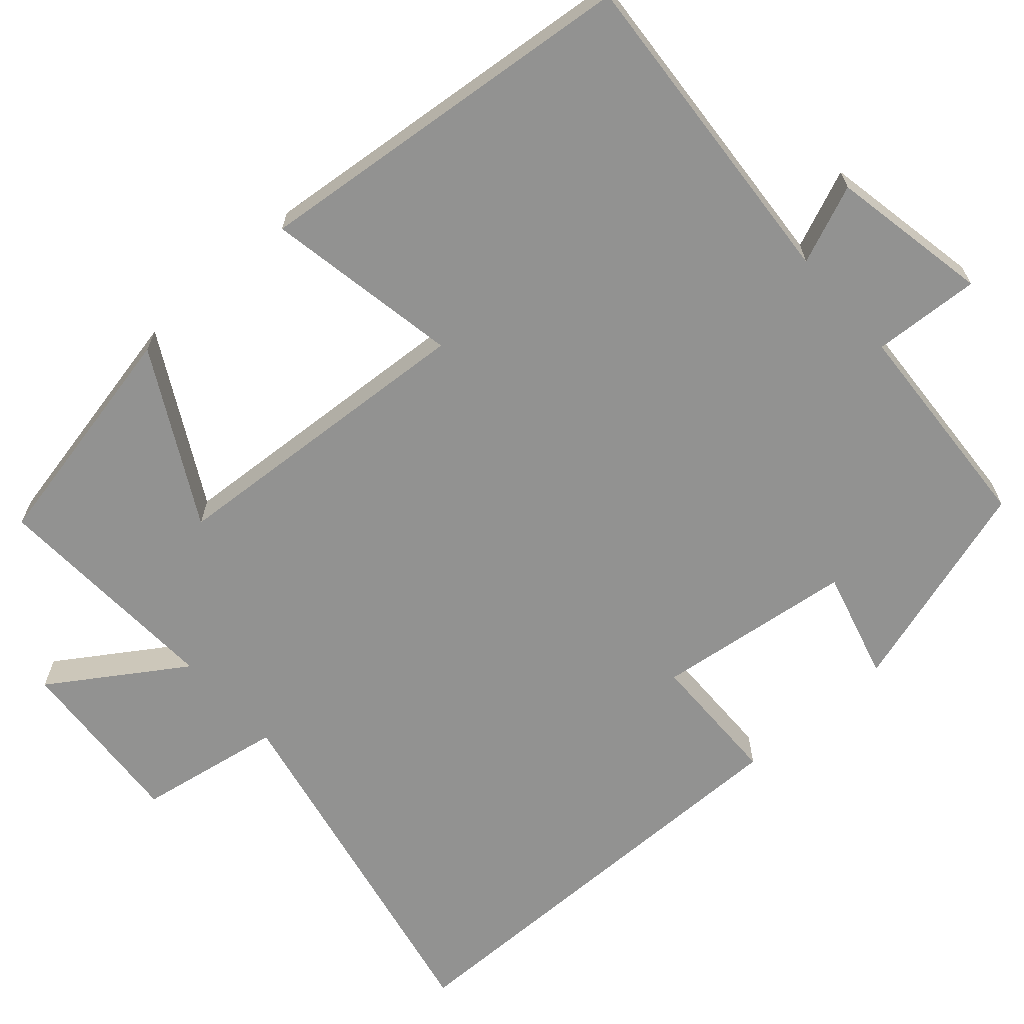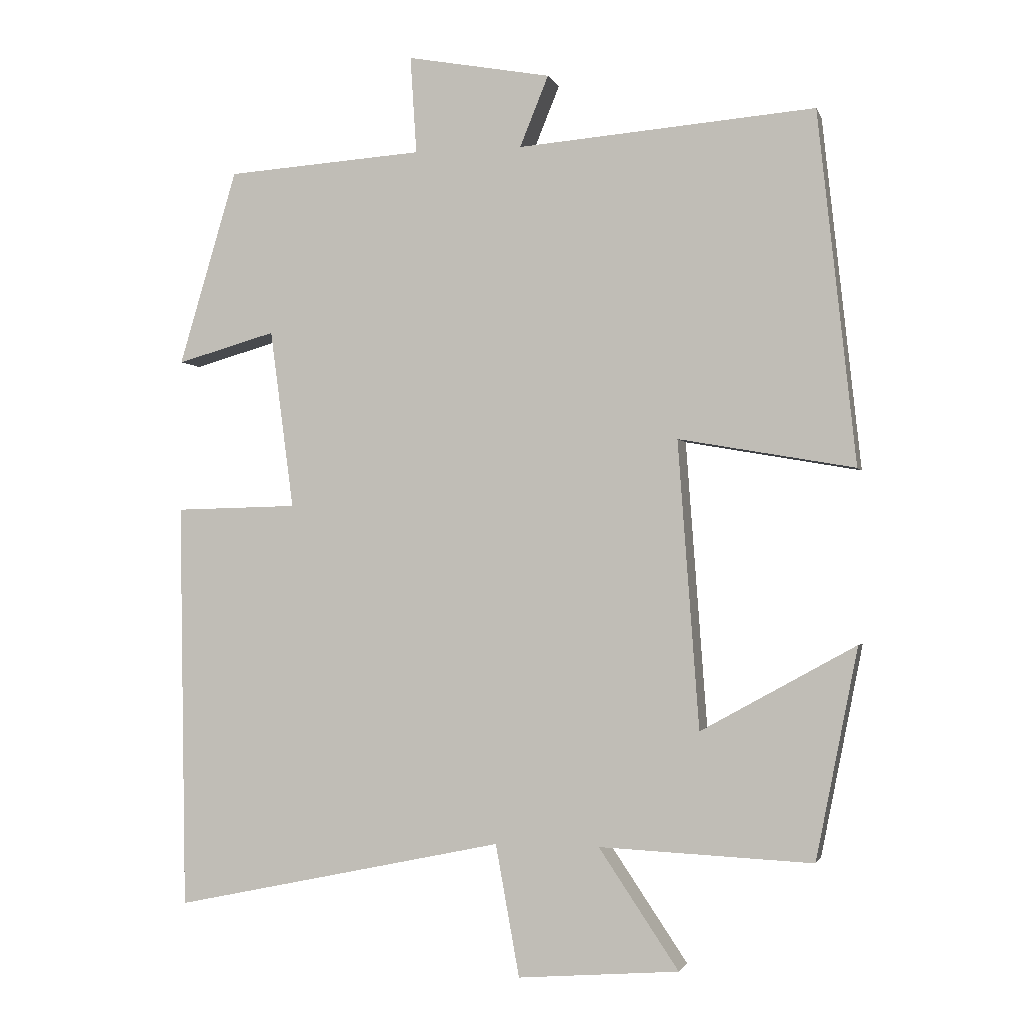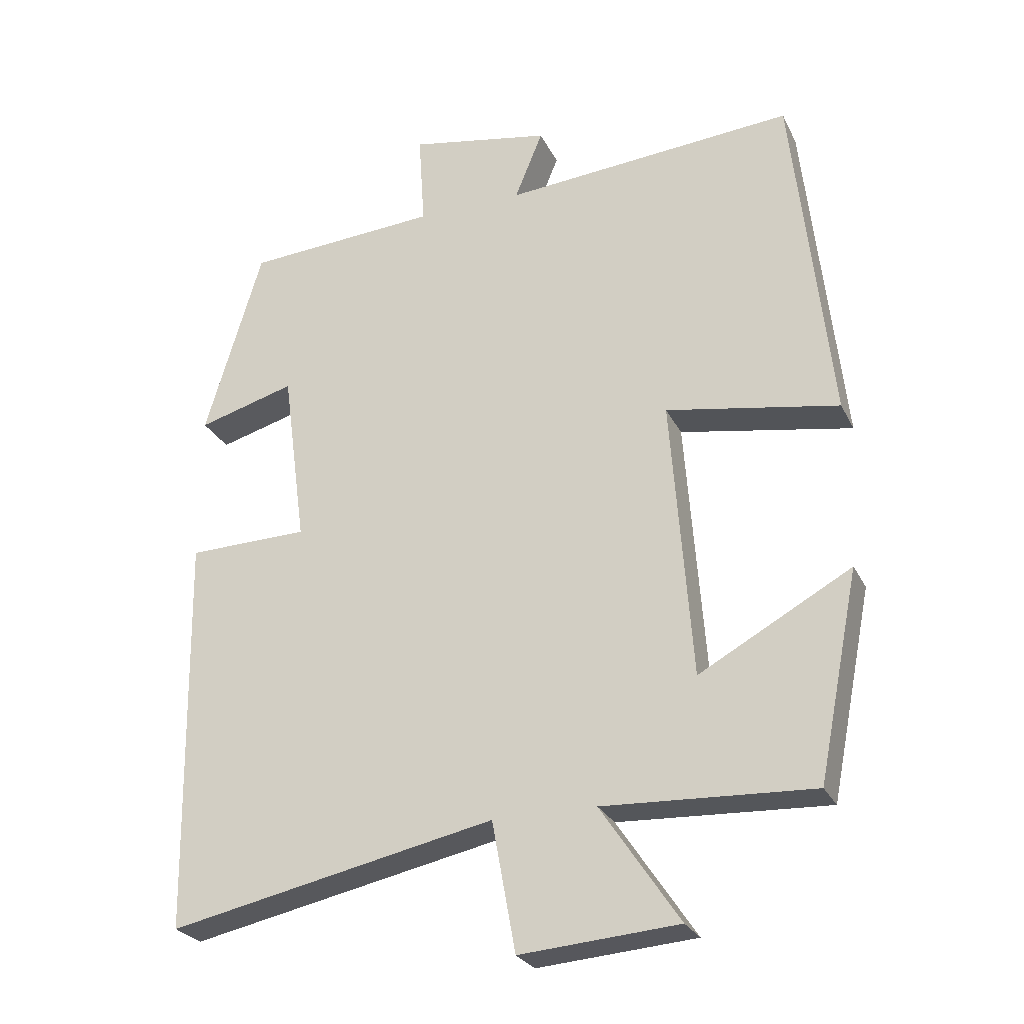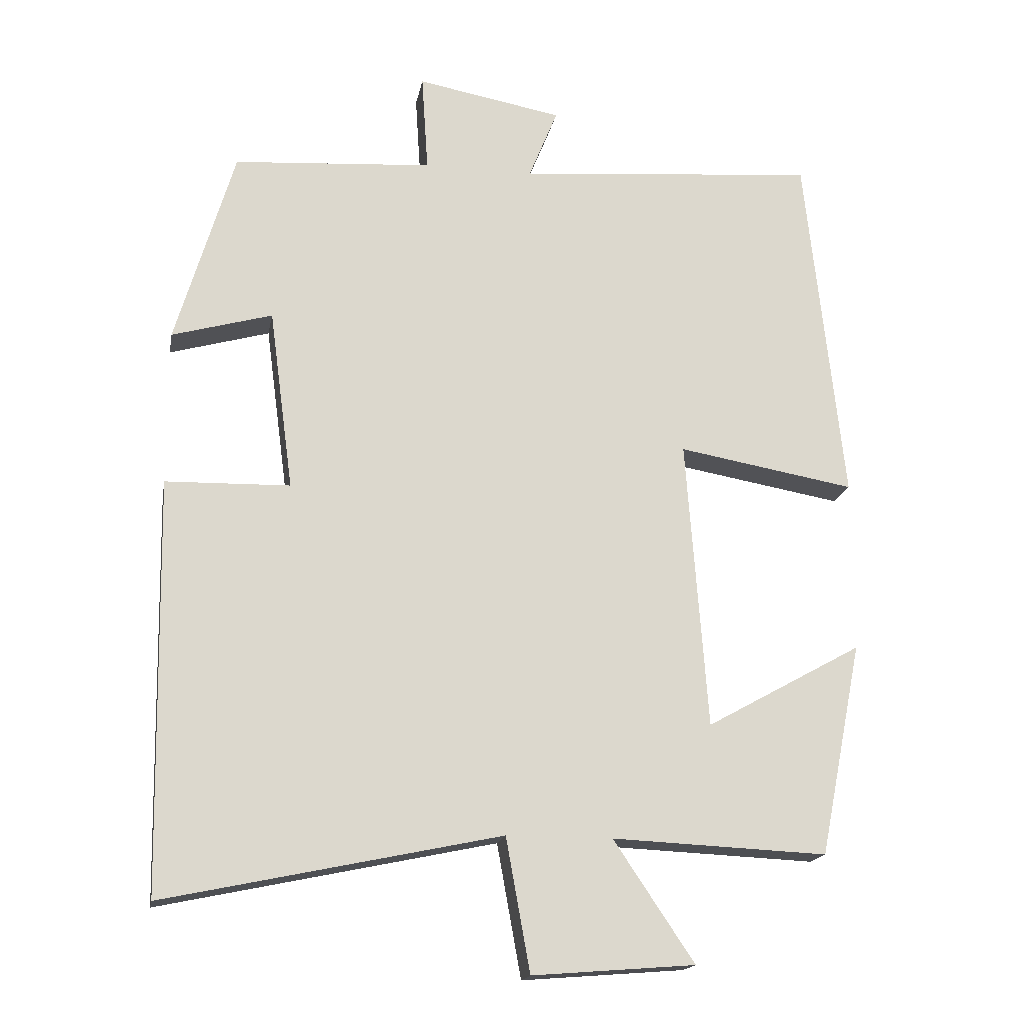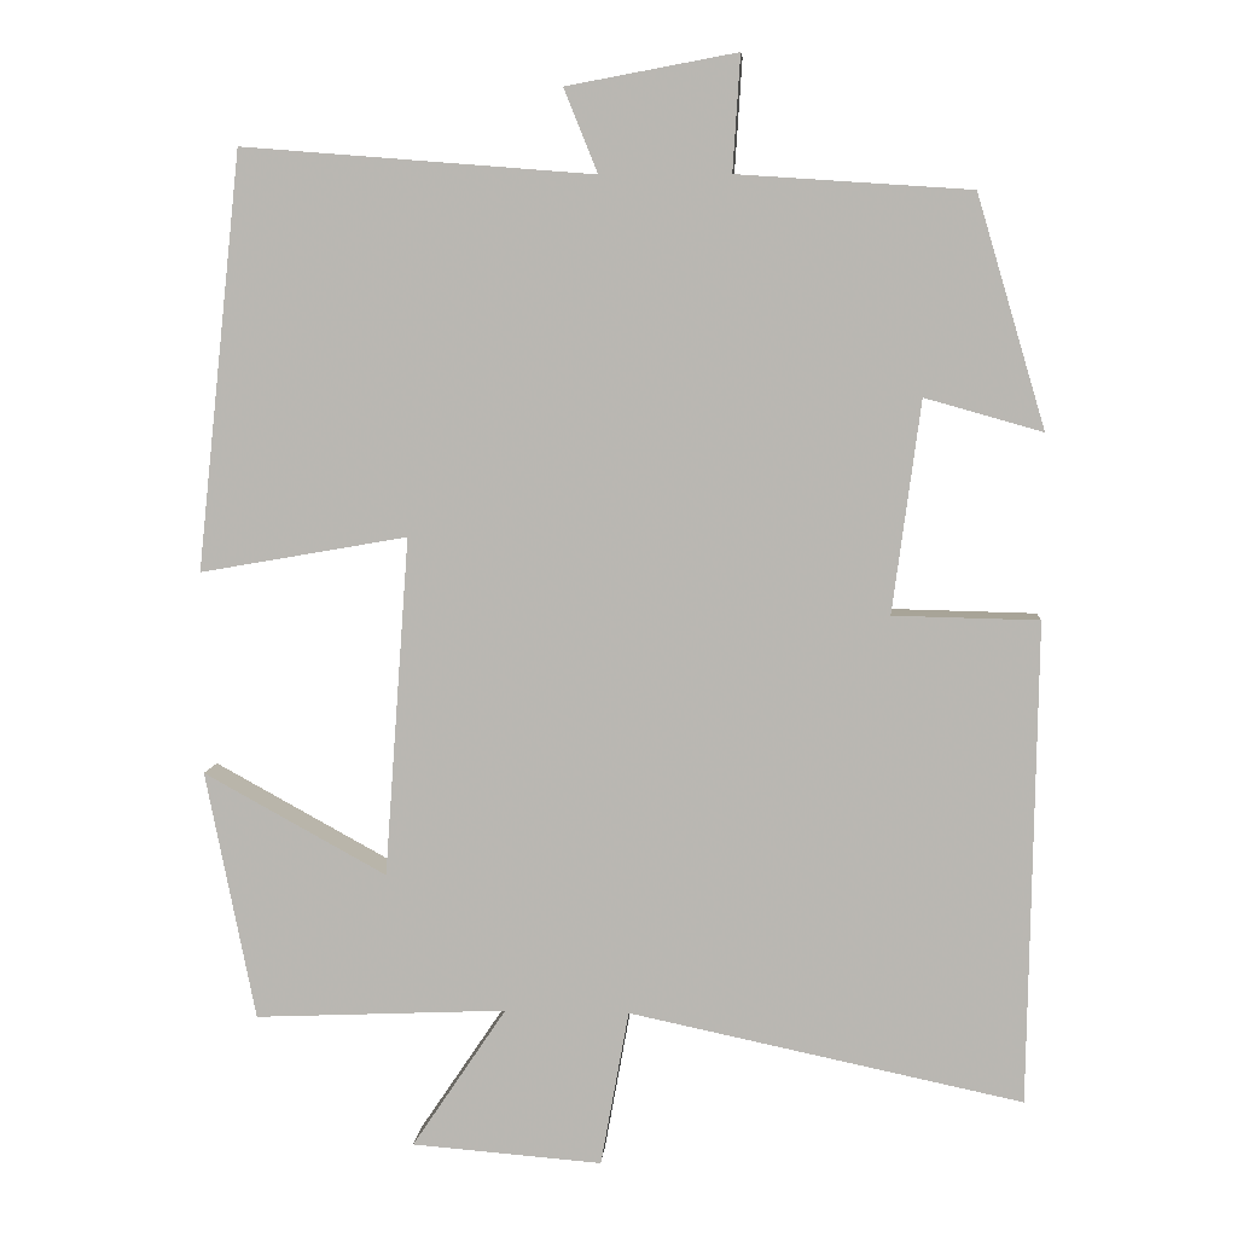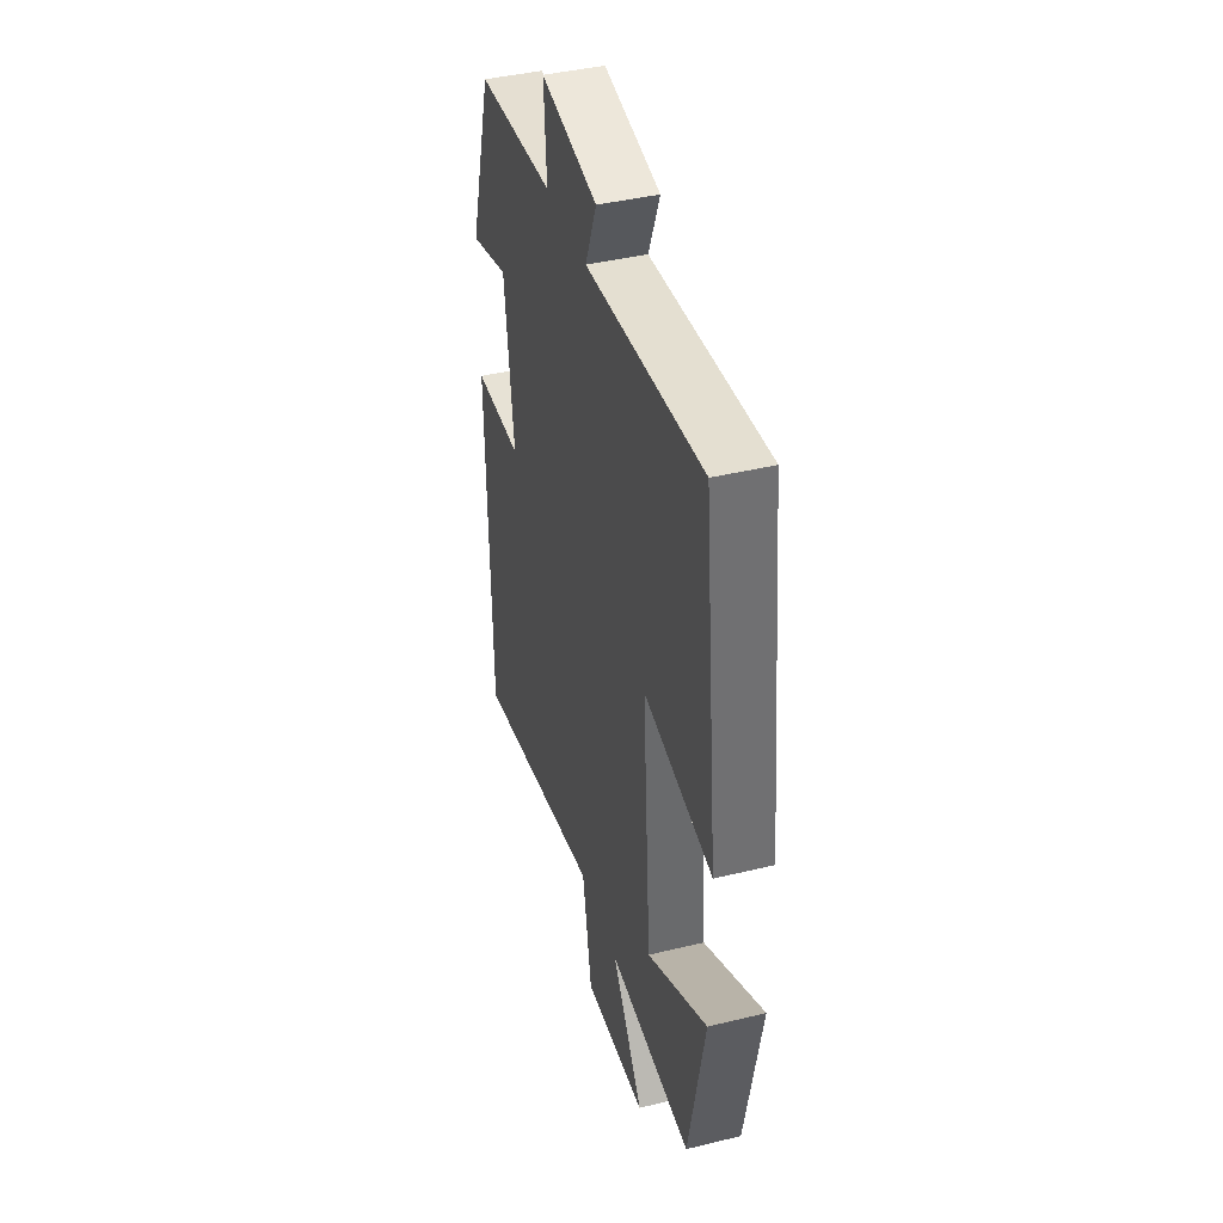
<metadata>
{"format":"obj","ext":"obj","renderer":"f3d","projection":"perspective","resolution":1024,"background":"white","views":[{"elev":-66.2,"azim":-48.1,"up":"+Y"},{"elev":-2.0,"azim":-165.9,"up":"+Z"},{"elev":-26.5,"azim":-158.4,"up":"+Z"},{"elev":-17.3,"azim":169.8,"up":"+Z"},{"elev":6.8,"azim":4.3,"up":"+Z"},{"elev":41.6,"azim":-106.4,"up":"+Z"}]}
</metadata>
<code>
v -0.446 0.07 0.534
v -0.021 0.07 0.5
v -0.062 0.07 0.601
v 0.144 0.07 0.639
v 0.135 0.07 0.5
v 0.417 0.07 0.481
v 0.5 0.07 0.202
v 0.358 0.07 0.242
v 0.324 0.07 -0.014
v 0.5 0.07 -0.018
v 0.49 0.07 -0.6
v 0.015 0.07 -0.5
v -0.019 0.07 -0.688
v -0.249 0.07 -0.67
v -0.135 0.07 -0.5
v -0.44 0.07 -0.514
v -0.5 0.07 -0.213
v -0.279 0.07 -0.335
v -0.249 0.07 0.075
v -0.5 0.07 0.031
v -0.446 0 0.534
v -0.021 0 0.5
v -0.062 0 0.601
v 0.144 0 0.639
v 0.135 0 0.5
v 0.417 0 0.481
v 0.5 0 0.202
v 0.358 0 0.242
v 0.324 0 -0.014
v 0.5 0 -0.018
v 0.49 0 -0.6
v 0.015 0 -0.5
v -0.019 0 -0.688
v -0.249 0 -0.67
v -0.135 0 -0.5
v -0.44 0 -0.514
v -0.5 0 -0.213
v -0.279 0 -0.335
v -0.249 0 0.075
v -0.5 0 0.031
f 19 20 1 2
f 18 19 2
f 15 16 17 18
f 15 18 2
f 12 13 14 15
f 12 15 2
f 9 10 11 12
f 8 9 12 2
f 5 6 7 8
f 5 8 2 3
f 3 4 5
f 22 21 40 39
f 22 39 38
f 38 37 36 35
f 22 38 35
f 35 34 33 32
f 22 35 32
f 32 31 30 29
f 22 32 29 28
f 28 27 26 25
f 23 22 28 25
f 25 24 23
f 1 21 22 2
f 2 22 23 3
f 3 23 24 4
f 4 24 25 5
f 5 25 26 6
f 6 26 27 7
f 7 27 28 8
f 8 28 29 9
f 9 29 30 10
f 10 30 31 11
f 11 31 32 12
f 12 32 33 13
f 13 33 34 14
f 14 34 35 15
f 15 35 36 16
f 16 36 37 17
f 17 37 38 18
f 18 38 39 19
f 19 39 40 20
f 20 40 21 1

</code>
